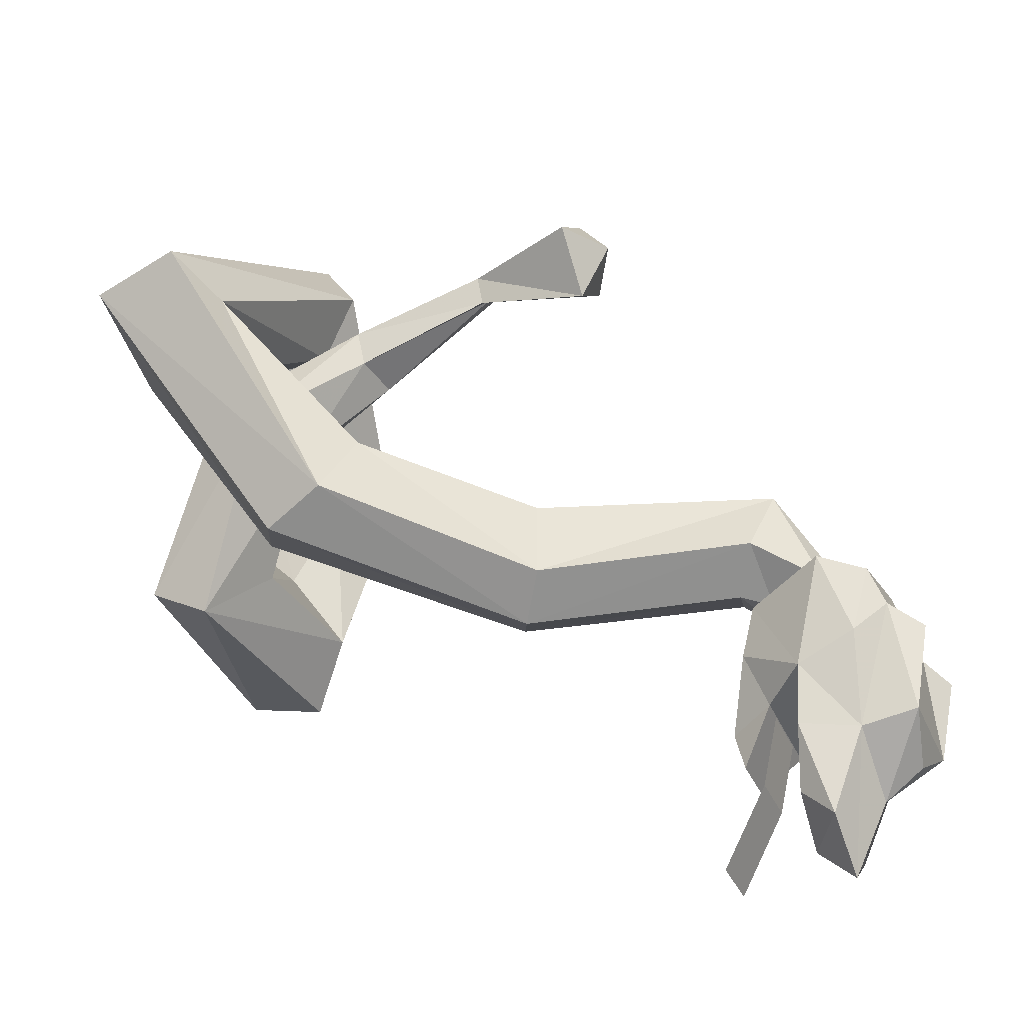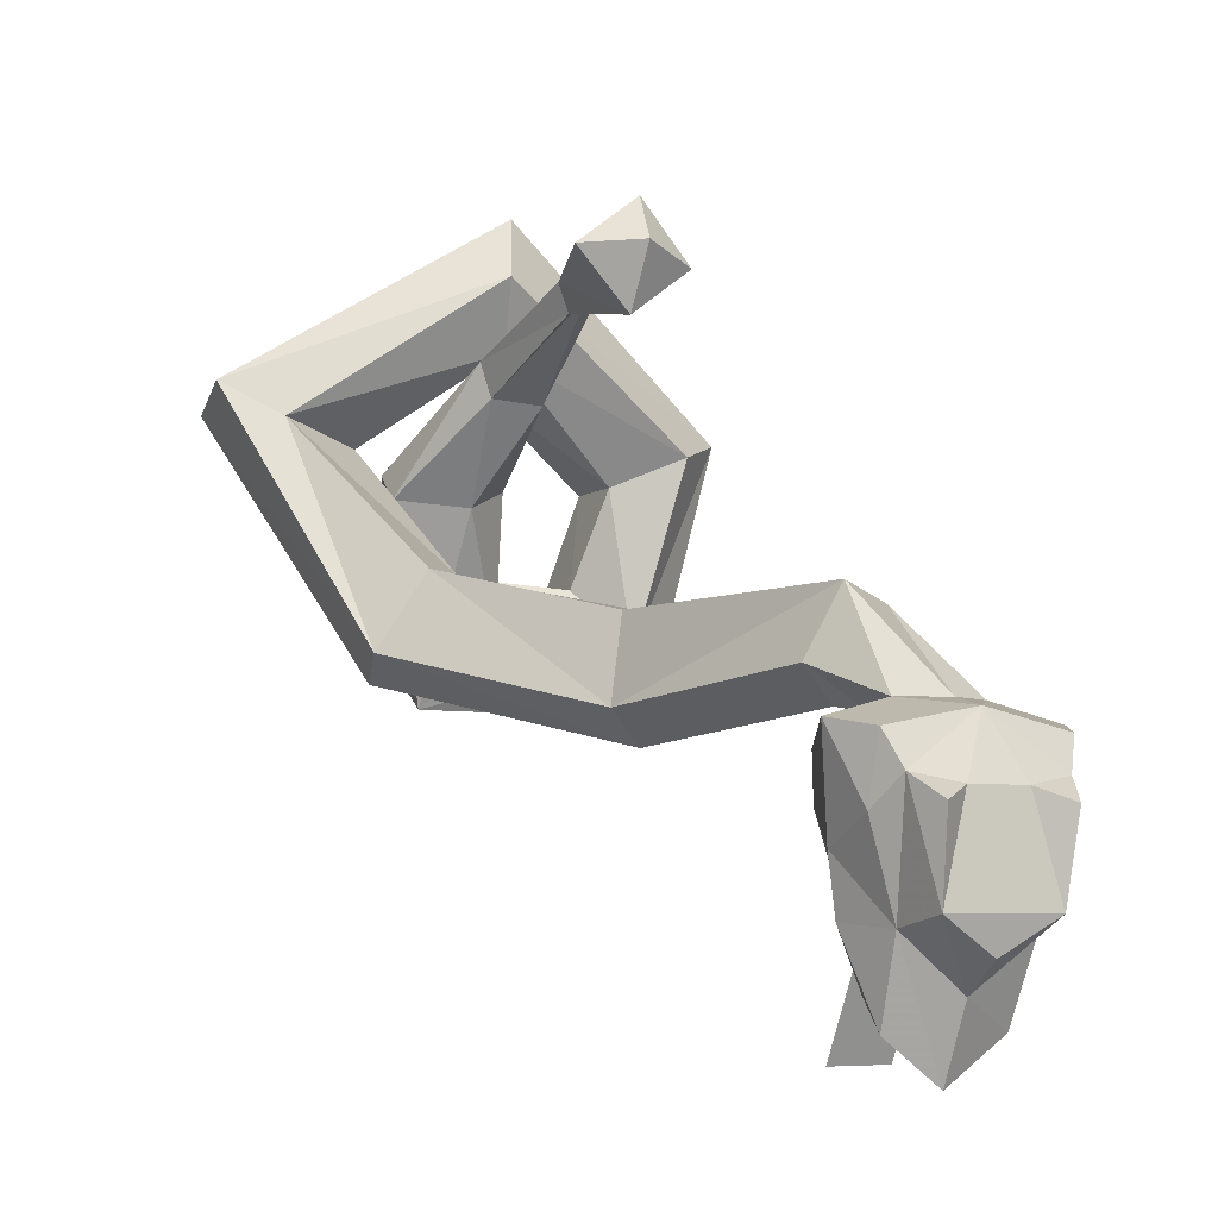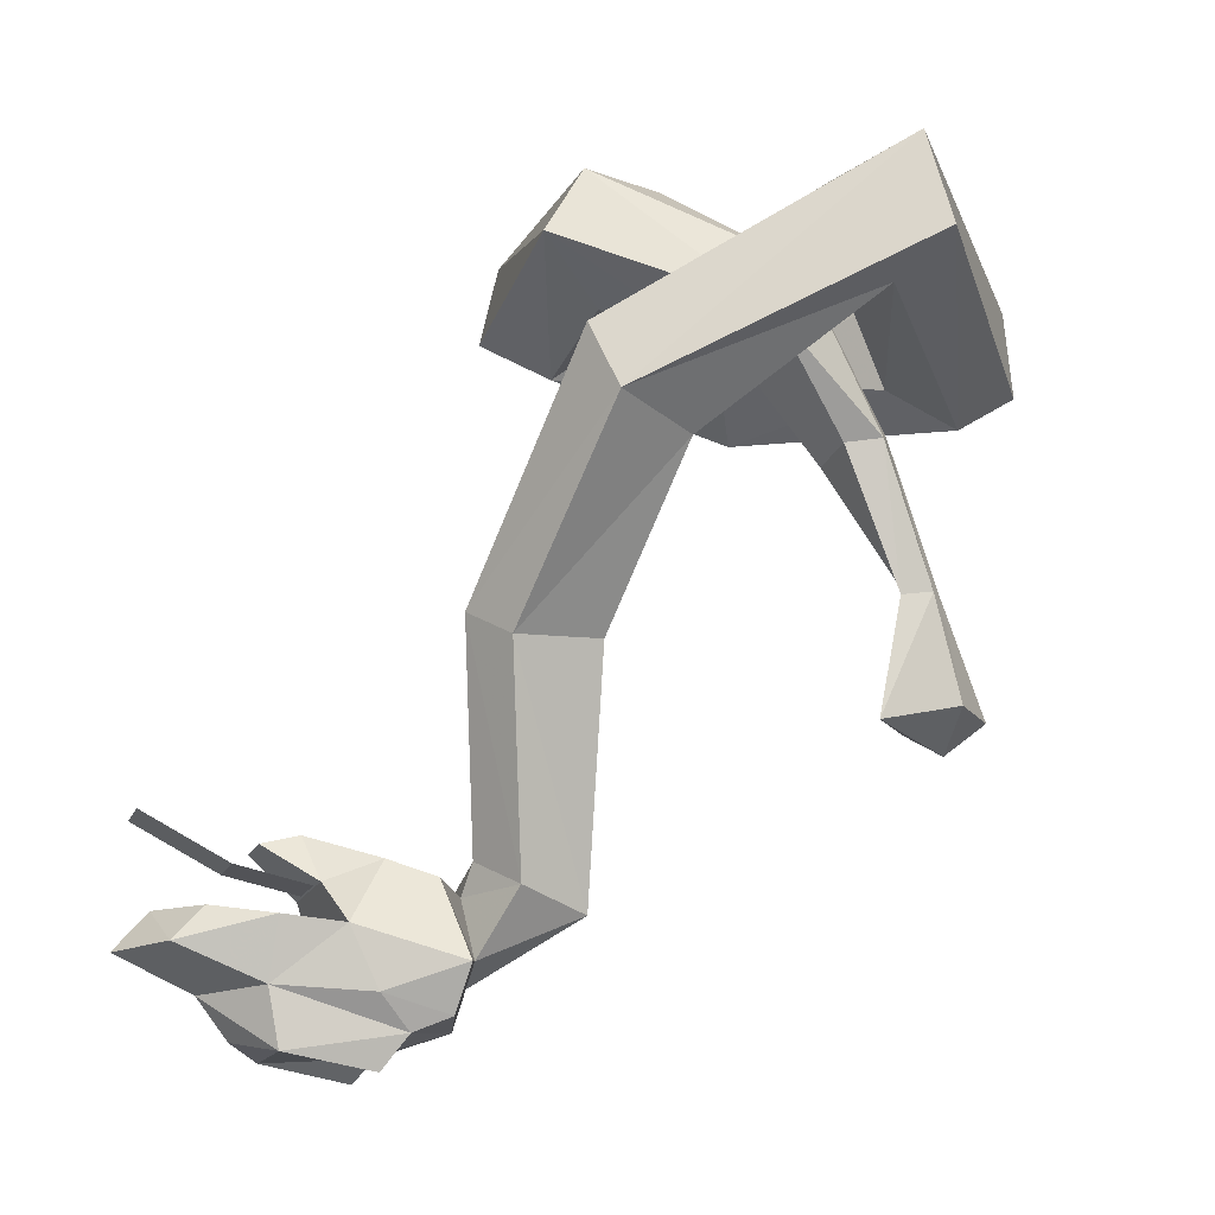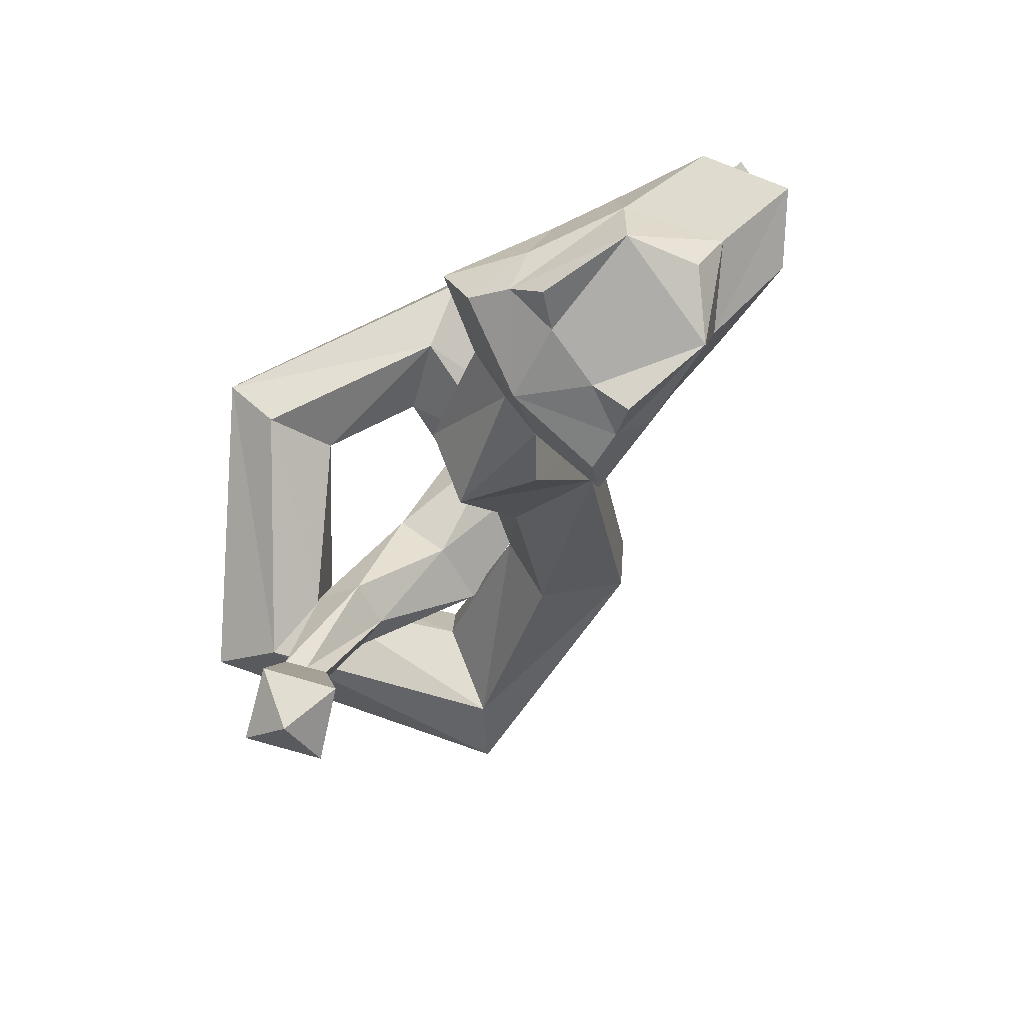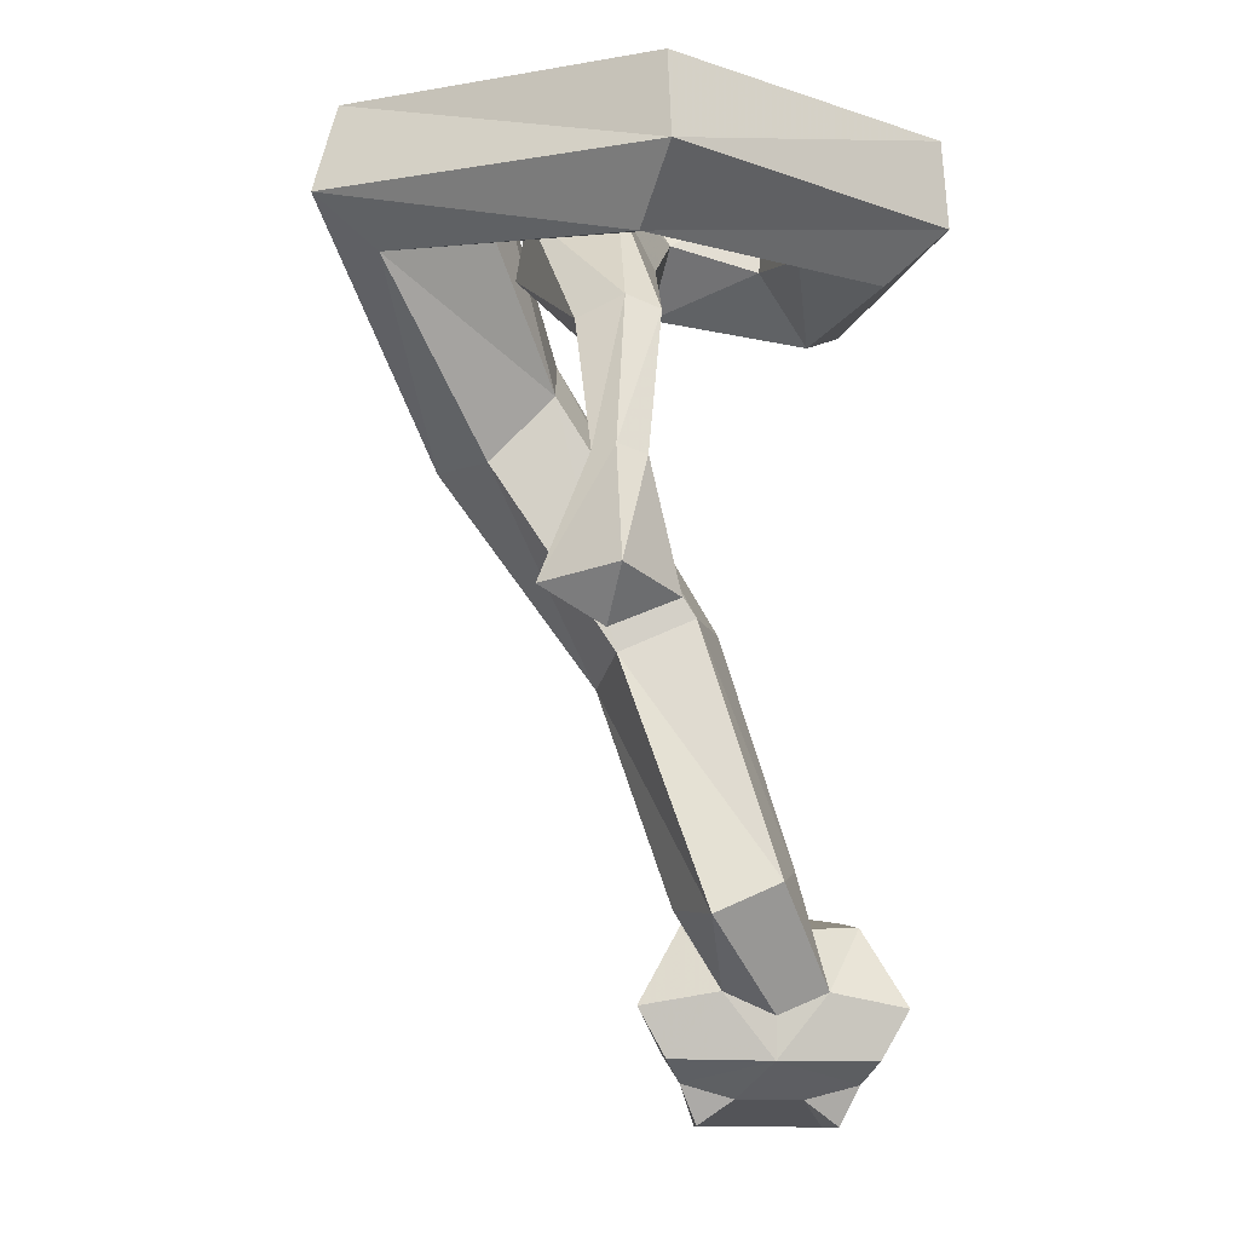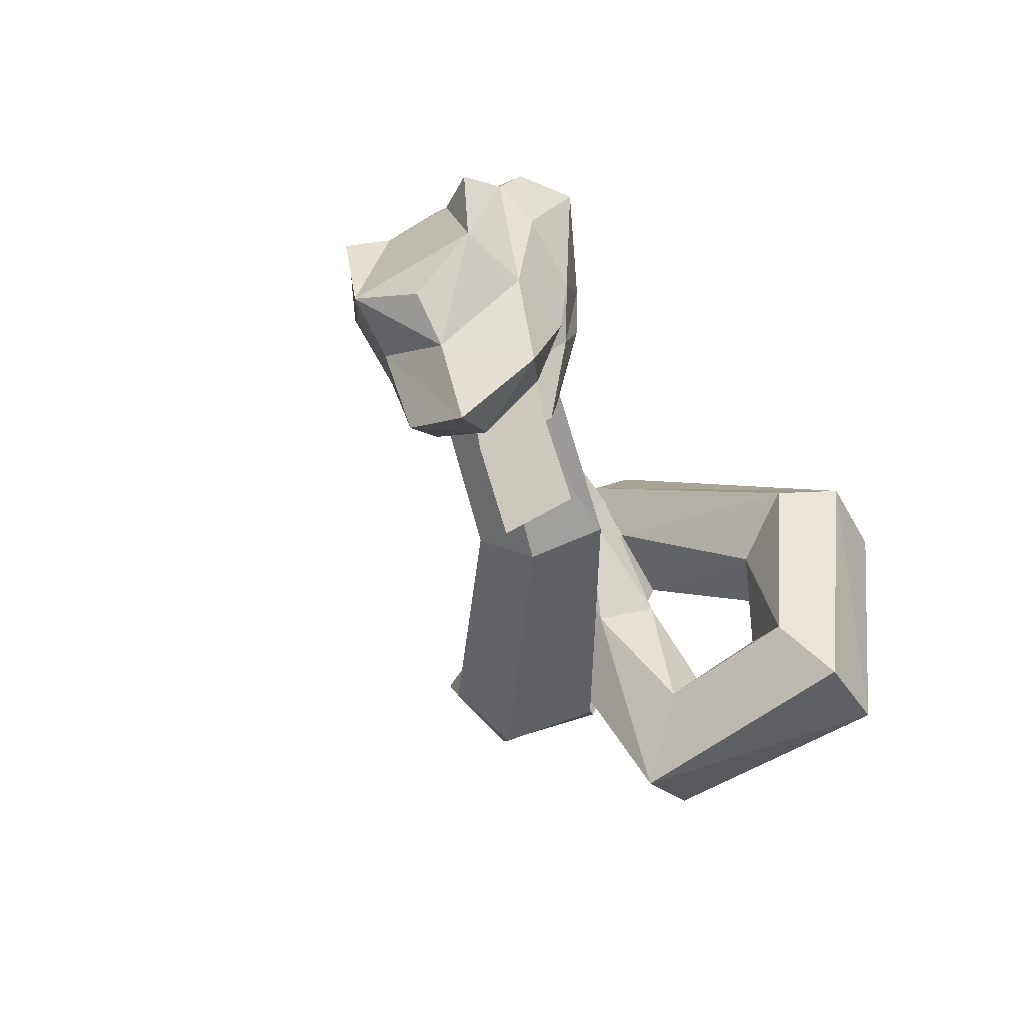
<metadata>
{"format":"obj","ext":"obj","renderer":"f3d","projection":"perspective","resolution":1024,"background":"white","views":[{"elev":-33.9,"azim":-69.5,"up":"+Z"},{"elev":-6.2,"azim":-28.0,"up":"+Z"},{"elev":-14.8,"azim":-105.9,"up":"+Y"},{"elev":-79.0,"azim":126.1,"up":"+Y"},{"elev":-20.9,"azim":-3.0,"up":"+Y"},{"elev":-59.5,"azim":32.0,"up":"+Z"}]}
</metadata>
<code>
v  -150 -69 41
v  -110 -121 -24
v  -85 -94 -23
v  -112 -50 33
v  -129 -112 -57
v  -110 -121 -24
v  -150 -69 41
v  -174 -54 56
v  -85 -94 -23
v  -84 -68 -51
v  -112 -14 32
v  -112 -50 33
v  -84 -68 -51
v  -119 -84 -67
v  -166 -14 48
v  -112 -14 32
v  -166 -14 48
v  -119 -84 -67
v  -129 -112 -57
v  -174 -54 56
g RATTLE_node00_face00
f -20 -19 -18 -17
f -16 -15 -14 -13
f -12 -11 -10 -9
f -8 -7 -6 -5
f -4 -3 -2 -1
v  13 -60 -46
v  29 -42 -73
v  54 -57 46
v  31 -76 37
v  29 -7 -65
v  52 -22 48
v  54 -57 46
v  29 -42 -73
v  -5 -10 -20
v  5 -25 25
v  52 -22 48
v  29 -7 -65
v  -8 -42 -19
v  2 -59 24
v  5 -25 25
v  -5 -10 -20
v  2 -59 24
v  -8 -42 -19
v  13 -60 -46
v  31 -76 37
v  13 -60 -46
v  -48 -51 -43
v  -74 -31 -72
v  29 -42 -73
v  -5 -10 -20
v  29 -7 -65
v  -71 -2 -55
v  -58 -3 -20
v  29 -7 -65
v  29 -42 -73
v  -74 -31 -72
v  -71 -2 -55
v  -5 -10 -20
v  -58 -3 -20
v  -42 -33 -16
v  -8 -42 -19
v  -48 -51 -43
v  13 -60 -46
v  -8 -42 -19
v  -42 -33 -16
v  -58 -41 70
v  5 -25 25
v  2 -59 24
v  -56 -76 74
v  31 -76 37
v  -61 -92 103
v  -56 -76 74
v  2 -59 24
v  -52 -73 132
v  54 -57 46
v  52 -22 48
v  -53 -37 128
v  -53 -37 128
v  52 -22 48
v  5 -25 25
v  -58 -41 70
v  -61 -92 103
v  31 -76 37
v  54 -57 46
v  -52 -73 132
g RATTLE_node01_face00
f -60 -59 -58 -57
f -56 -55 -54 -53
f -52 -51 -50 -49
f -48 -47 -46 -45
f -44 -43 -42 -41
f -40 -39 -38 -37
f -36 -35 -34 -33
f -32 -31 -30 -29
f -28 -27 -26 -25
f -24 -23 -22 -21
f -20 -19 -18 -17
f -16 -15 -14 -13
f -12 -11 -10 -9
f -8 -7 -6 -5
f -4 -3 -2 -1
v  -39 -279 -70
v  -67 -190 -81
v  -48 -178 -95
v  -19 -268 -84
v  -19 -268 -84
v  -48 -178 -95
v  -20 -167 -81
v  7 -263 -73
v  7 -263 -73
v  -20 -167 -81
v  -31 -174 -44
v  0 -274 -47
v  -27 -288 -41
v  -61 -188 -44
v  -67 -190 -81
v  -39 -279 -70
v  0 -274 -47
v  -31 -174 -44
v  -61 -188 -44
v  -27 -288 -41
g RATTLE_node02_face00
f -20 -19 -18 -17
f -16 -15 -14 -13
f -12 -11 -10 -9
f -8 -7 -6 -5
f -4 -3 -2 -1
v  -71 -228 88
v  -72 -215 62
v  -46 -215 82
v  -94 -213 87
v  -72 -215 62
v  -71 -228 88
v  -46 -215 82
v  -67 -213 108
v  -71 -228 88
v  -67 -213 108
v  -94 -213 87
v  -71 -228 88
g RATTLE_node03_face00
f -12 -11 -10
f -9 -8 -7
f -6 -5 -4
f -3 -2 -1
v  -72 -215 62
v  -94 -213 87
v  -76 -164 84
v  -72 -165 72
v  -72 -165 72
v  -57 -165 84
v  -46 -215 82
v  -72 -215 62
v  -68 -164 90
v  -76 -164 84
v  -94 -213 87
v  -67 -213 108
v  -67 -213 108
v  -46 -215 82
v  -57 -165 84
v  -68 -164 90
g RATTLE_node03_face01
f -16 -15 -14 -13
f -12 -11 -10 -9
f -8 -7 -6 -5
f -4 -3 -2 -1
v  -77 -107 48
v  -101 -64 11
v  -71 -76 8
v  -56 -111 46
v  -51 -102 66
v  -50 -62 18
v  -65 -40 34
v  -64 -99 71
v  -64 -99 71
v  -65 -40 34
v  -97 -43 24
v  -81 -105 63
v  -56 -111 46
v  -71 -76 8
v  -50 -62 18
v  -51 -102 66
v  -81 -105 63
v  -97 -43 24
v  -101 -64 11
v  -77 -107 48
g RATTLE_node04_face00
f -20 -19 -18 -17
f -16 -15 -14 -13
f -12 -11 -10 -9
f -8 -7 -6 -5
f -4 -3 -2 -1
v  -13 -264 -165
v  13 -264 -165
v  29 -279 -143
v  -24 -279 -143
v  -13 -264 -165
v  -13 -260 -149
v  13 -260 -149
v  13 -264 -165
v  13 -264 -165
v  13 -260 -149
v  29 -270 -120
v  29 -279 -143
v  -24 -279 -143
v  -29 -270 -120
v  -13 -260 -149
v  -13 -264 -165
v  -13 -260 -149
v  -29 -270 -120
v  29 -270 -120
v  13 -260 -149
g RATTLE_node05_face00
f -20 -19 -18 -17
f -16 -15 -14 -13
f -12 -11 -10 -9
f -8 -7 -6 -5
f -4 -3 -2 -1
v  -13 -340 -114
v  -27 -349 -120
v  -25 -342 -157
v  51 -310 -91
v  40 -329 -95
v  40 -321 -123
v  -22 -289 -185
v  22 -289 -185
v  0 -289 -203
v  0 -331 -87
v  0 -315 -83
v  -20 -306 -83
v  20 -306 -83
v  0 -315 -83
v  0 -331 -87
v  -34 -335 -110
v  -40 -321 -123
v  -27 -318 -162
v  -40 -321 -123
v  -40 -329 -95
v  -51 -310 -91
v  25 -342 -157
v  27 -349 -120
v  13 -340 -114
v  -25 -342 -157
v  0 -337 -172
v  25 -342 -157
v  40 -321 -123
v  40 -329 -95
v  34 -335 -110
v  -34 -335 -110
v  -40 -329 -95
v  -40 -321 -123
v  32 -318 -162
v  40 -321 -123
v  34 -335 -110
v  34 -335 -110
v  13 -340 -114
v  27 -349 -120
v  -34 -335 -110
v  -27 -349 -120
v  -13 -340 -114
v  -13 -340 -114
v  13 -340 -114
v  0 -331 -87
g RATTLE_node06_face00
f -45 -44 -43
f -42 -41 -40
f -39 -38 -37
f -36 -35 -34
f -33 -32 -31
f -30 -29 -28
f -27 -26 -25
f -24 -23 -22
f -21 -20 -19
f -18 -17 -16
f -15 -14 -13
f -12 -11 -10
f -9 -8 -7
f -6 -5 -4
f -3 -2 -1
v  -40 -296 -135
v  -35 -293 -160
v  -27 -318 -162
v  -40 -321 -123
v  0 -289 -203
v  0 -305 -217
v  -24 -303 -198
v  -22 -289 -185
v  20 -306 -83
v  0 -331 -87
v  40 -329 -95
v  51 -310 -91
v  29 -303 -198
v  32 -318 -162
v  0 -320 -185
v  0 -305 -217
v  40 -296 -135
v  35 -293 -160
v  -35 -293 -160
v  -40 -296 -135
v  40 -321 -123
v  32 -318 -162
v  35 -293 -160
v  40 -296 -135
v  0 -305 -217
v  0 -320 -185
v  -27 -318 -162
v  -24 -303 -198
v  29 -303 -198
v  0 -305 -217
v  0 -289 -203
v  22 -289 -185
v  35 -293 -160
v  32 -318 -162
v  29 -303 -198
v  22 -289 -185
v  -20 -306 -83
v  -12 -281 -87
v  -34 -277 -100
v  -51 -310 -91
v  -24 -303 -198
v  -27 -318 -162
v  -35 -293 -160
v  -22 -289 -185
v  34 -335 -110
v  27 -349 -120
v  25 -342 -157
v  32 -318 -162
v  40 -296 -135
v  34 -277 -100
v  51 -310 -91
v  40 -321 -123
v  -51 -310 -91
v  -34 -277 -100
v  -40 -296 -135
v  -40 -321 -123
v  -34 -335 -110
v  -13 -340 -114
v  0 -331 -87
v  -40 -329 -95
v  34 -335 -110
v  40 -329 -95
v  0 -331 -87
v  13 -340 -114
v  34 -277 -100
v  12 -281 -87
v  20 -306 -83
v  51 -310 -91
v  0 -320 -185
v  0 -337 -172
v  -25 -342 -157
v  -27 -318 -162
v  0 -320 -185
v  32 -318 -162
v  25 -342 -157
v  0 -337 -172
v  -13 -340 -114
v  -25 -342 -157
v  25 -342 -157
v  13 -340 -114
v  -25 -342 -157
v  -27 -349 -120
v  -34 -335 -110
v  -27 -318 -162
v  22 -289 -185
v  -22 -289 -185
v  -35 -293 -160
v  35 -293 -160
v  -40 -329 -95
v  0 -331 -87
v  -20 -306 -83
v  -51 -310 -91
v  34 -277 -100
v  -34 -277 -100
v  -12 -281 -87
v  12 -281 -87
g RATTLE_node06_face01
f -96 -95 -94 -93
f -92 -91 -90 -89
f -88 -87 -86 -85
f -84 -83 -82 -81
f -80 -79 -78 -77
f -76 -75 -74 -73
f -72 -71 -70 -69
f -68 -67 -66 -65
f -64 -63 -62 -61
f -60 -59 -58 -57
f -56 -55 -54 -53
f -52 -51 -50 -49
f -48 -47 -46 -45
f -44 -43 -42 -41
f -40 -39 -38 -37
f -36 -35 -34 -33
f -32 -31 -30 -29
f -28 -27 -26 -25
f -24 -23 -22 -21
f -20 -19 -18 -17
f -16 -15 -14 -13
f -12 -11 -10 -9
f -8 -7 -6 -5
f -4 -3 -2 -1
v  -14 -253 -211
v  14 -253 -211
v  14 -272 -175
v  -14 -272 -175
v  14 -279 -144
v  -14 -279 -144
v  -14 -272 -175
v  14 -272 -175
g RATTLE_node07_face00
f -8 -7 -6 -5
f -4 -3 -2 -1
v  -27 -288 -41
v  0 -315 -83
v  0 -274 -47
v  20 -306 -83
v  0 -274 -47
v  20 -306 -83
v  7 -263 -73
v  12 -281 -87
v  7 -263 -73
v  12 -281 -87
v  -19 -268 -84
v  -12 -281 -87
v  -19 -268 -84
v  -12 -281 -87
v  -39 -279 -70
v  -20 -306 -83
v  -39 -279 -70
v  -20 -306 -83
v  -27 -288 -41
v  0 -315 -83
g RATTLE_node14_face00
f -19 -20 -18 -17
f -15 -16 -14 -13
f -11 -12 -10 -9
f -7 -8 -6 -5
f -3 -4 -2 -1
v  -84 -68 -51
v  -20 -167 -81
v  -119 -84 -67
v  -48 -178 -95
v  -119 -84 -67
v  -48 -178 -95
v  -129 -112 -57
v  -67 -190 -81
v  -129 -112 -57
v  -67 -190 -81
v  -110 -121 -24
v  -61 -188 -44
v  -110 -121 -24
v  -61 -188 -44
v  -85 -94 -23
v  -31 -174 -44
v  -85 -94 -23
v  -31 -174 -44
v  -84 -68 -51
v  -20 -167 -81
g RATTLE_node14_face01
f -19 -20 -18 -17
f -15 -16 -14 -13
f -11 -12 -10 -9
f -7 -8 -6 -5
f -3 -4 -2 -1
v  -61 -92 103
v  -150 -69 41
v  -56 -76 74
v  -112 -50 33
v  -56 -76 74
v  -112 -50 33
v  -58 -41 70
v  -112 -14 32
v  -58 -41 70
v  -112 -14 32
v  -53 -37 128
v  -166 -14 48
v  -53 -37 128
v  -166 -14 48
v  -52 -73 132
v  -174 -54 56
v  -52 -73 132
v  -174 -54 56
v  -61 -92 103
v  -150 -69 41
g RATTLE_node14_face02
f -19 -20 -18 -17
f -15 -16 -14 -13
f -11 -12 -10 -9
f -7 -8 -6 -5
f -3 -4 -2 -1
v  -42 -33 -16
v  -50 -62 18
v  -48 -51 -43
v  -71 -76 8
v  -48 -51 -43
v  -71 -76 8
v  -74 -31 -72
v  -101 -64 11
v  -74 -31 -72
v  -101 -64 11
v  -71 -2 -55
v  -97 -43 24
v  -71 -2 -55
v  -97 -43 24
v  -58 -3 -20
v  -65 -40 34
v  -58 -3 -20
v  -65 -40 34
v  -42 -33 -16
v  -50 -62 18
g RATTLE_node14_face03
f -19 -20 -18 -17
f -15 -16 -14 -13
f -11 -12 -10 -9
f -7 -8 -6 -5
f -3 -4 -2 -1
v  -56 -111 46
v  -65 -165 78
v  -77 -107 48
v  -72 -165 72
v  -77 -107 48
v  -72 -165 72
v  -81 -105 63
v  -76 -164 84
v  -81 -105 63
v  -76 -164 84
v  -64 -99 71
v  -68 -164 90
v  -64 -99 71
v  -68 -164 90
v  -51 -102 66
v  -57 -165 84
v  -51 -102 66
v  -57 -165 84
v  -56 -111 46
v  -65 -165 78
g RATTLE_node14_face04
f -19 -20 -18 -17
f -15 -16 -14 -13
f -11 -12 -10 -9
f -7 -8 -6 -5
f -3 -4 -2 -1
v  -24 -279 -143
v  -40 -296 -135
v  -29 -270 -120
v  -34 -277 -100
v  -29 -270 -120
v  -34 -277 -100
v  29 -270 -120
v  34 -277 -100
v  29 -270 -120
v  34 -277 -100
v  29 -279 -143
v  40 -296 -135
v  29 -279 -143
v  40 -296 -135
v  -24 -279 -143
v  -40 -296 -135
g RATTLE_node14_face05
f -15 -16 -14 -13
f -11 -12 -10 -9
f -7 -8 -6 -5
f -3 -4 -2 -1

</code>
